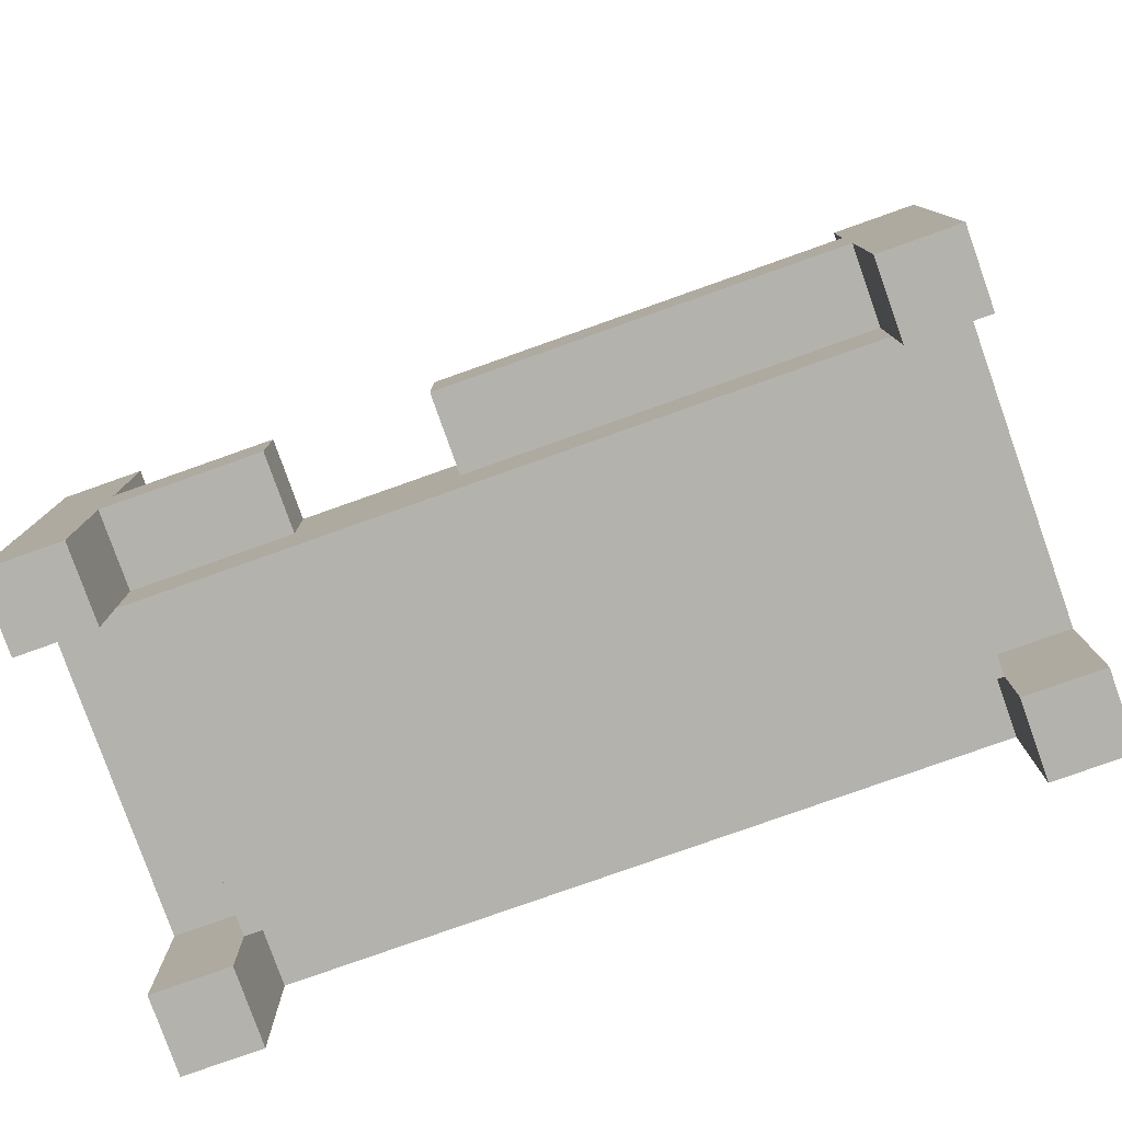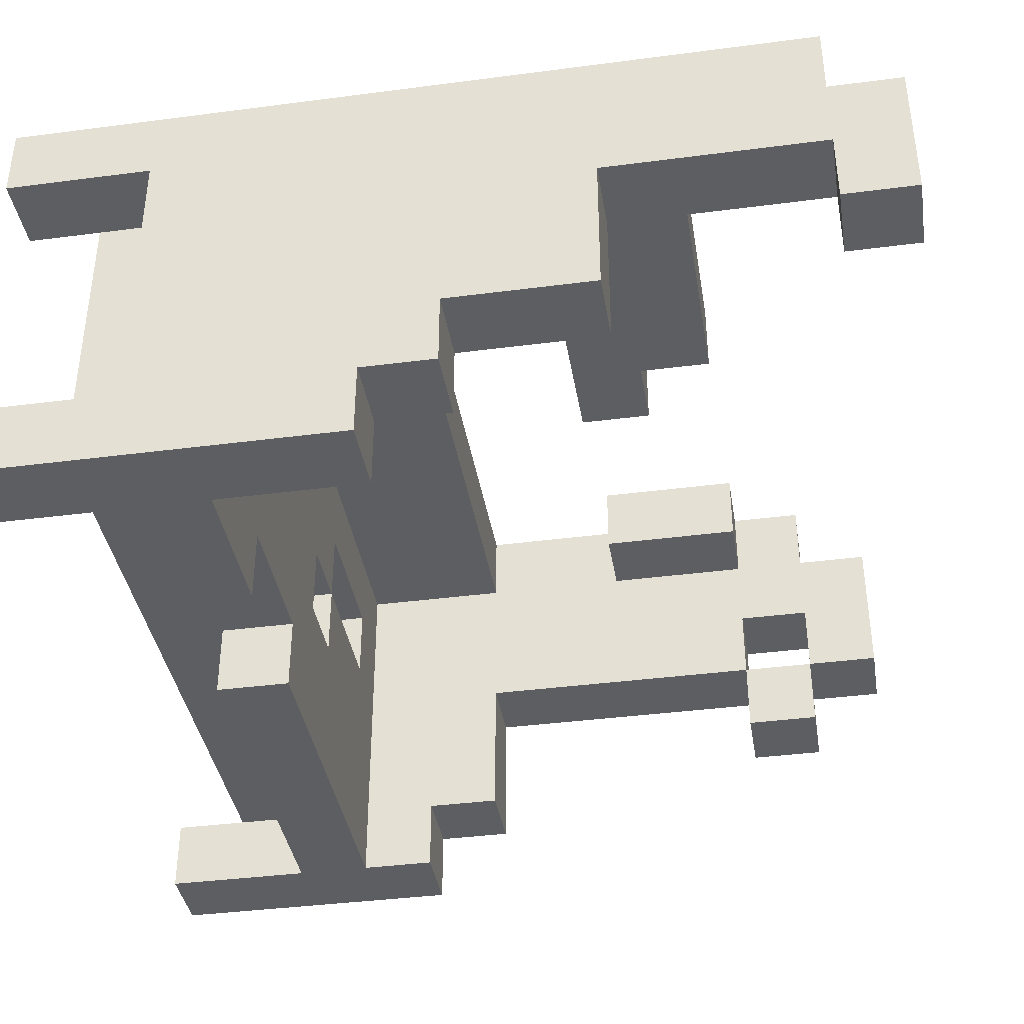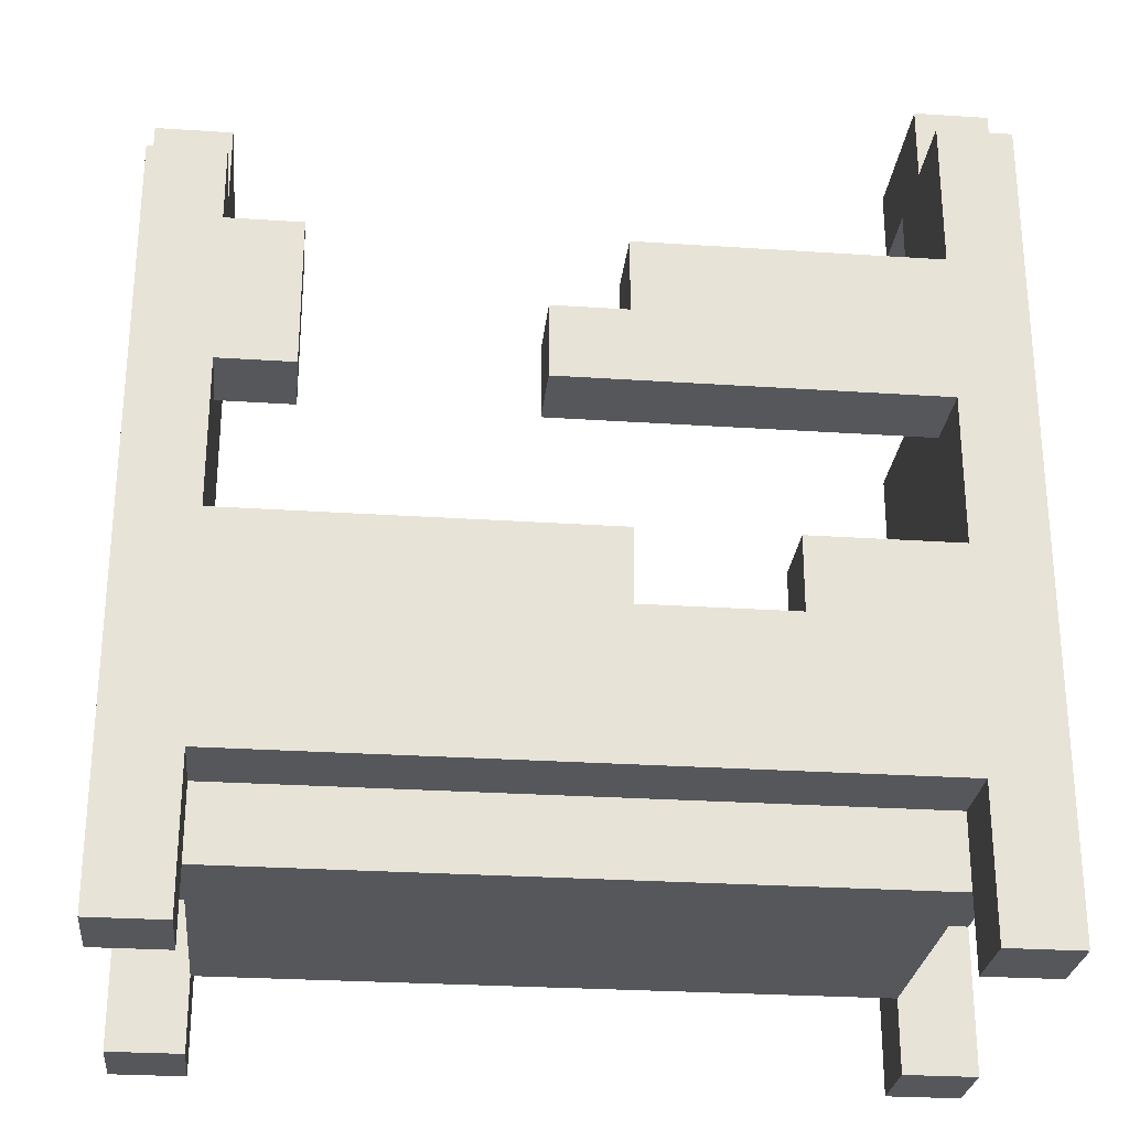
<metadata>
{"format":"obj","ext":"obj","renderer":"f3d","projection":"perspective","resolution":1024,"background":"white","views":[{"elev":-79.6,"azim":-160.5,"up":"+Y"},{"elev":-38.9,"azim":99.3,"up":"+Z"},{"elev":-27.0,"azim":-5.9,"up":"+Y"}]}
</metadata>
<code>
o ch_chairbroken
v 5.7 0 3.6
v 5.7 0 3.5
v 5.7 0 3.1
v 5.7 0 3
v 5.7 0.2 3.5
v 5.7 0.2 3.1
v 5.7 0.4 3.1
v 5.7 0.4 3
v 5.7 0.5 3.3
v 5.7 0.5 3.1
v 5.7 0.9 3.4
v 5.7 0.9 3.3
v 5.7 0.9 3.2
v 5.7 1 3.6
v 5.7 1 3.5
v 5.7 1 3.4
v 5.7 1 3.3
v 5.7 1 3.2
v 5.7 1.1 3.5
v 5.7 1.1 3.3
v 5.8 0.1 3.5
v 5.8 0.1 3.1
v 5.8 0.2 3.5
v 5.8 0.2 3.1
v 6.1 0.2 3.4
v 6.1 0.2 3.3
v 6.1 0.3 3.4
v 6.1 0.3 3.3
v 6.2 0.2 3.3
v 6.2 0.2 3.2
v 6.2 0.3 3.3
v 6.2 0.3 3.2
v 6.2 0.7 3.6
v 6.2 0.7 3.5
v 6.2 0.8 3.6
v 6.2 0.8 3.5
v 6.3 0.8 3.6
v 6.3 0.8 3.5
v 6.3 0.9 3.6
v 6.3 0.9 3.5
v 6.4 0.2 3.5
v 6.4 0.2 3.4
v 6.4 0.3 3.5
v 6.4 0.3 3.4
v 6.5 0.2 3.1
v 6.5 0.2 3
v 6.5 0.3 3.1
v 6.5 0.3 3
v 6.5 0.4 3.6
v 6.5 0.4 3.5
v 6.5 0.5 3.6
v 6.5 0.5 3.5
v 6.6 0.2 3.4
v 6.6 0.2 3.3
v 6.6 0.3 3.4
v 6.6 0.3 3.3
v 6.7 0 3.6
v 6.7 0 3.5
v 6.7 0 3.1
v 6.7 0 3
v 6.7 0.1 3.5
v 6.7 0.1 3.1
v 6.7 0.2 3.6
v 6.7 0.2 3.5
v 6.7 0.2 3.1
v 6.7 0.2 3
v 6.7 0.3 3.5
v 6.7 0.3 3.1
v 6.7 0.3 3
v 6.7 0.4 3.5
v 6.7 0.5 3.6
v 6.7 0.5 3.5
v 6.7 0.5 3.1
v 6.7 0.5 3
v 6.7 0.6 3.2
v 6.7 0.6 3.1
v 6.7 0.7 3.6
v 6.7 0.7 3.5
v 6.7 0.7 3.3
v 6.7 0.7 3.2
v 6.7 0.8 3.5
v 6.7 0.8 3.4
v 6.7 0.8 3.3
v 6.7 0.8 3.2
v 6.7 0.9 3.6
v 6.7 0.9 3.5
v 6.7 1.1 3.6
v 6.7 1.1 3.5
v 6.7 1.1 3.4
v 6.7 1.1 3.3
v 6.7 1.2 3.5
v 6.7 1.2 3.3
v 5.8 0 3.6
v 5.8 0 3.5
v 5.8 0 3.1
v 5.8 0 3
v 5.8 0.1 3.5
v 5.8 0.1 3.1
v 5.8 0.2 3.6
v 5.8 0.2 3.5
v 5.8 0.2 3.1
v 5.8 0.2 3
v 5.8 0.3 3.5
v 5.8 0.3 3.1
v 5.8 0.3 3
v 5.8 0.4 3.5
v 5.8 0.4 3.1
v 5.8 0.4 3
v 5.8 0.5 3.6
v 5.8 0.5 3.5
v 5.8 0.5 3.3
v 5.8 0.5 3.1
v 5.8 0.7 3.6
v 5.8 0.7 3.5
v 5.8 0.8 3.5
v 5.8 0.9 3.6
v 5.8 0.9 3.5
v 5.8 0.9 3.4
v 5.8 0.9 3.3
v 5.8 0.9 3.2
v 5.8 1 3.6
v 5.8 1 3.5
v 5.8 1 3.4
v 5.8 1 3.3
v 5.8 1 3.2
v 5.8 1.1 3.5
v 5.8 1.1 3.3
v 5.9 0.2 3.4
v 5.9 0.2 3.3
v 5.9 0.3 3.4
v 5.9 0.3 3.3
v 5.9 0.7 3.6
v 5.9 0.7 3.5
v 5.9 0.8 3.6
v 5.9 0.8 3.5
v 5.9 0.9 3.6
v 5.9 0.9 3.5
v 6.1 0.2 3.3
v 6.1 0.2 3.2
v 6.1 0.3 3.3
v 6.1 0.3 3.2
v 6.3 0.2 3.5
v 6.3 0.2 3.4
v 6.3 0.2 3.1
v 6.3 0.2 3
v 6.3 0.3 3.5
v 6.3 0.3 3.4
v 6.3 0.3 3.1
v 6.3 0.3 3
v 6.3 0.4 3.6
v 6.3 0.4 3.5
v 6.3 0.5 3.6
v 6.3 0.5 3.5
v 6.4 0.2 3.4
v 6.4 0.2 3.3
v 6.4 0.3 3.4
v 6.4 0.3 3.3
v 6.7 0.1 3.5
v 6.7 0.1 3.1
v 6.7 0.2 3.5
v 6.7 0.2 3.1
v 6.8 0 3.6
v 6.8 0 3.5
v 6.8 0 3.1
v 6.8 0 3
v 6.8 0.2 3.5
v 6.8 0.2 3.1
v 6.8 0.5 3.1
v 6.8 0.5 3
v 6.8 0.6 3.2
v 6.8 0.6 3.1
v 6.8 0.7 3.3
v 6.8 0.7 3.2
v 6.8 0.8 3.4
v 6.8 0.8 3.3
v 6.8 0.8 3.2
v 6.8 1.1 3.6
v 6.8 1.1 3.5
v 6.8 1.1 3.4
v 6.8 1.1 3.3
v 6.8 1.2 3.5
v 6.8 1.2 3.3
v 5.7 0 3.6
v 5.7 1 3.6
v 5.8 0 3.6
v 5.8 0.2 3.6
v 5.8 0.4 3.6
v 5.8 0.5 3.6
v 5.8 0.7 3.6
v 5.8 0.8 3.6
v 5.8 0.9 3.6
v 5.8 1 3.6
v 5.9 0.7 3.6
v 5.9 0.8 3.6
v 5.9 0.9 3.6
v 6.2 0.7 3.6
v 6.2 0.8 3.6
v 6.3 0.4 3.6
v 6.3 0.5 3.6
v 6.3 0.8 3.6
v 6.3 0.9 3.6
v 6.5 0.4 3.6
v 6.5 0.5 3.6
v 6.7 0 3.6
v 6.7 0.2 3.6
v 6.7 0.4 3.6
v 6.7 0.5 3.6
v 6.7 0.7 3.6
v 6.7 0.8 3.6
v 6.7 0.9 3.6
v 6.7 1.1 3.6
v 6.8 0 3.6
v 6.8 1.1 3.6
v 5.7 1 3.5
v 5.7 1.1 3.5
v 5.8 0.1 3.5
v 5.8 0.2 3.5
v 5.8 1 3.5
v 5.8 1.1 3.5
v 6.7 0.1 3.5
v 6.7 0.2 3.5
v 6.7 1.1 3.5
v 6.7 1.2 3.5
v 6.8 1.1 3.5
v 6.8 1.2 3.5
v 6.3 0.2 3.4
v 6.3 0.3 3.4
v 6.4 0.2 3.4
v 6.4 0.3 3.4
v 5.7 0.9 3.3
v 5.7 1 3.3
v 5.8 0.9 3.3
v 5.8 1 3.3
v 5.9 0.2 3.3
v 5.9 0.3 3.3
v 6.1 0.2 3.3
v 6.1 0.3 3.3
v 6.4 0.2 3.3
v 6.4 0.3 3.3
v 6.6 0.2 3.3
v 6.6 0.3 3.3
v 6.1 0.2 3.2
v 6.1 0.3 3.2
v 6.2 0.2 3.2
v 6.2 0.3 3.2
v 5.7 0 3.1
v 5.7 0.2 3.1
v 5.8 0 3.1
v 5.8 0.1 3.1
v 5.8 0.2 3.1
v 6.7 0 3.1
v 6.7 0.1 3.1
v 6.7 0.2 3.1
v 6.8 0 3.1
v 6.8 0.2 3.1
v 5.7 0 3.5
v 5.7 0.2 3.5
v 5.8 0 3.5
v 5.8 0.1 3.5
v 5.8 0.2 3.5
v 5.8 0.3 3.5
v 5.8 0.4 3.5
v 5.8 0.5 3.5
v 5.8 0.7 3.5
v 5.8 0.8 3.5
v 5.8 0.9 3.5
v 5.9 0.7 3.5
v 5.9 0.8 3.5
v 5.9 0.9 3.5
v 6.2 0.7 3.5
v 6.2 0.8 3.5
v 6.3 0.2 3.5
v 6.3 0.3 3.5
v 6.3 0.4 3.5
v 6.3 0.5 3.5
v 6.3 0.8 3.5
v 6.3 0.9 3.5
v 6.4 0.2 3.5
v 6.4 0.3 3.5
v 6.5 0.4 3.5
v 6.5 0.5 3.5
v 6.7 0 3.5
v 6.7 0.1 3.5
v 6.7 0.2 3.5
v 6.7 0.3 3.5
v 6.7 0.4 3.5
v 6.7 0.5 3.5
v 6.7 0.7 3.5
v 6.7 0.8 3.5
v 6.7 0.9 3.5
v 6.8 0 3.5
v 6.8 0.2 3.5
v 5.7 0.9 3.4
v 5.7 1 3.4
v 5.8 0.9 3.4
v 5.8 1 3.4
v 5.9 0.2 3.4
v 5.9 0.3 3.4
v 6.1 0.2 3.4
v 6.1 0.3 3.4
v 6.4 0.2 3.4
v 6.4 0.3 3.4
v 6.6 0.2 3.4
v 6.6 0.3 3.4
v 6.7 0.8 3.4
v 6.7 1.1 3.4
v 6.8 0.8 3.4
v 6.8 1.1 3.4
v 5.7 0.5 3.3
v 5.7 0.9 3.3
v 5.7 1 3.3
v 5.7 1.1 3.3
v 5.8 0.5 3.3
v 5.8 0.9 3.3
v 5.8 1 3.3
v 5.8 1.1 3.3
v 6.1 0.2 3.3
v 6.1 0.3 3.3
v 6.2 0.2 3.3
v 6.2 0.3 3.3
v 6.7 1.1 3.3
v 6.7 1.2 3.3
v 6.8 1.1 3.3
v 6.8 1.2 3.3
v 5.7 0.9 3.2
v 5.7 1 3.2
v 5.8 0.9 3.2
v 5.8 1 3.2
v 6.7 0.6 3.2
v 6.7 0.7 3.2
v 6.7 0.8 3.2
v 6.8 0.6 3.2
v 6.8 0.7 3.2
v 6.8 0.8 3.2
v 5.7 0.4 3.1
v 5.7 0.5 3.1
v 5.8 0.1 3.1
v 5.8 0.2 3.1
v 5.8 0.4 3.1
v 5.8 0.5 3.1
v 6.3 0.2 3.1
v 6.3 0.3 3.1
v 6.5 0.2 3.1
v 6.5 0.3 3.1
v 6.7 0.1 3.1
v 6.7 0.2 3.1
v 6.7 0.5 3.1
v 6.7 0.6 3.1
v 6.8 0.5 3.1
v 6.8 0.6 3.1
v 5.7 0 3
v 5.7 0.4 3
v 5.8 0 3
v 5.8 0.2 3
v 5.8 0.3 3
v 5.8 0.4 3
v 6.3 0.2 3
v 6.3 0.3 3
v 6.5 0.2 3
v 6.5 0.3 3
v 6.7 0 3
v 6.7 0.2 3
v 6.7 0.3 3
v 6.7 0.5 3
v 6.8 0 3
v 6.8 0.5 3
v 5.7 0 3.6
v 5.8 0 3.6
v 6.7 0 3.6
v 6.8 0 3.6
v 5.7 0 3.5
v 5.8 0 3.5
v 6.7 0 3.5
v 6.8 0 3.5
v 5.7 0 3.1
v 5.8 0 3.1
v 6.7 0 3.1
v 6.8 0 3.1
v 5.7 0 3
v 5.8 0 3
v 6.7 0 3
v 6.8 0 3
v 5.8 0.1 3.5
v 6.7 0.1 3.5
v 5.9 0.1 3.4
v 6.6 0.1 3.4
v 5.9 0.1 3.2
v 6.6 0.1 3.2
v 5.8 0.1 3.1
v 6.7 0.1 3.1
v 5.8 0.2 3.6
v 6.7 0.2 3.6
v 5.7 0.2 3.5
v 5.8 0.2 3.5
v 6.7 0.2 3.5
v 6.8 0.2 3.5
v 5.7 0.2 3.1
v 5.8 0.2 3.1
v 6.3 0.2 3.1
v 6.5 0.2 3.1
v 6.7 0.2 3.1
v 6.8 0.2 3.1
v 5.8 0.2 3
v 6.3 0.2 3
v 6.5 0.2 3
v 6.7 0.2 3
v 5.8 0.7 3.6
v 5.9 0.7 3.6
v 6.2 0.7 3.6
v 6.7 0.7 3.6
v 5.8 0.7 3.5
v 5.9 0.7 3.5
v 6.2 0.7 3.5
v 6.7 0.7 3.5
v 5.7 0.9 3.3
v 5.8 0.9 3.3
v 5.7 0.9 3.2
v 5.8 0.9 3.2
v 5.7 1 3.4
v 5.8 1 3.4
v 5.7 1 3.3
v 5.8 1 3.3
v 6.7 1.1 3.4
v 6.8 1.1 3.4
v 6.7 1.1 3.3
v 6.8 1.1 3.3
v 6.3 0.2 3.5
v 6.4 0.2 3.5
v 5.9 0.2 3.4
v 6.1 0.2 3.4
v 6.3 0.2 3.4
v 6.4 0.2 3.4
v 6.6 0.2 3.4
v 5.9 0.2 3.3
v 6.1 0.2 3.3
v 6.2 0.2 3.3
v 6.4 0.2 3.3
v 6.6 0.2 3.3
v 6.1 0.2 3.2
v 6.2 0.2 3.2
v 5.8 0.3 3.5
v 6.3 0.3 3.5
v 6.4 0.3 3.5
v 6.7 0.3 3.5
v 5.9 0.3 3.4
v 6.1 0.3 3.4
v 6.3 0.3 3.4
v 6.4 0.3 3.4
v 6.6 0.3 3.4
v 5.9 0.3 3.3
v 6.1 0.3 3.3
v 6.2 0.3 3.3
v 6.4 0.3 3.3
v 6.6 0.3 3.3
v 6.1 0.3 3.2
v 6.2 0.3 3.2
v 5.8 0.3 3.1
v 6.3 0.3 3.1
v 6.5 0.3 3.1
v 6.7 0.3 3.1
v 5.8 0.3 3
v 6.3 0.3 3
v 6.5 0.3 3
v 6.7 0.3 3
v 6.3 0.4 3.6
v 6.5 0.4 3.6
v 6.3 0.4 3.5
v 6.5 0.4 3.5
v 5.7 0.4 3.1
v 5.8 0.4 3.1
v 5.7 0.4 3
v 5.8 0.4 3
v 5.8 0.5 3.6
v 6.3 0.5 3.6
v 6.5 0.5 3.6
v 6.7 0.5 3.6
v 5.8 0.5 3.5
v 6.3 0.5 3.5
v 6.5 0.5 3.5
v 6.7 0.5 3.5
v 5.7 0.5 3.3
v 5.8 0.5 3.3
v 5.7 0.5 3.1
v 5.8 0.5 3.1
v 6.7 0.5 3.1
v 6.8 0.5 3.1
v 6.7 0.5 3
v 6.8 0.5 3
v 6.7 0.6 3.2
v 6.8 0.6 3.2
v 6.7 0.6 3.1
v 6.8 0.6 3.1
v 6.2 0.8 3.6
v 6.3 0.8 3.6
v 6.2 0.8 3.5
v 6.3 0.8 3.5
v 6.7 0.8 3.4
v 6.8 0.8 3.4
v 6.7 0.8 3.3
v 6.8 0.8 3.3
v 6.7 0.8 3.2
v 6.8 0.8 3.2
v 5.8 0.9 3.6
v 5.9 0.9 3.6
v 6.3 0.9 3.6
v 6.7 0.9 3.6
v 5.8 0.9 3.5
v 5.9 0.9 3.5
v 6.3 0.9 3.5
v 6.7 0.9 3.5
v 5.7 0.9 3.4
v 5.8 0.9 3.4
v 5.7 0.9 3.3
v 5.8 0.9 3.3
v 5.7 1 3.6
v 5.8 1 3.6
v 5.7 1 3.5
v 5.8 1 3.5
v 5.7 1 3.3
v 5.8 1 3.3
v 5.7 1 3.2
v 5.8 1 3.2
v 6.7 1.1 3.6
v 6.8 1.1 3.6
v 5.7 1.1 3.5
v 5.8 1.1 3.5
v 6.7 1.1 3.5
v 6.8 1.1 3.5
v 5.7 1.1 3.3
v 5.8 1.1 3.3
v 6.7 1.2 3.5
v 6.8 1.2 3.5
v 6.7 1.2 3.3
v 6.8 1.2 3.3
f 5 2 1
f 6 4 3
f 7 4 6
f 7 6 5
f 8 4 7
f 9 7 5
f 10 7 9
f 11 9 5
f 12 9 11
f 14 5 1
f 15 11 5
f 15 5 14
f 16 11 15
f 17 13 12
f 18 13 17
f 19 16 15
f 19 17 16
f 20 17 19
f 23 22 21
f 24 22 23
f 27 26 25
f 28 26 27
f 31 30 29
f 32 30 31
f 35 34 33
f 36 34 35
f 39 38 37
f 40 38 39
f 43 42 41
f 44 42 43
f 47 46 45
f 48 46 47
f 51 50 49
f 52 50 51
f 55 54 53
f 56 54 55
f 61 58 57
f 62 60 59
f 63 61 57
f 64 61 63
f 65 60 62
f 66 60 65
f 70 68 67
f 72 68 70
f 73 69 68
f 73 68 72
f 74 69 73
f 75 73 72
f 76 73 75
f 77 72 71
f 78 75 72
f 78 72 77
f 79 75 78
f 80 75 79
f 81 79 78
f 82 79 81
f 83 80 79
f 83 79 82
f 84 80 83
f 86 82 81
f 87 86 85
f 88 82 86
f 88 86 87
f 89 82 88
f 91 90 89
f 91 89 88
f 92 90 91
f 93 94 97
f 95 96 98
f 93 97 99
f 99 97 100
f 98 96 101
f 101 96 102
f 103 104 106
f 104 105 107
f 106 104 107
f 107 105 108
f 106 107 110
f 110 107 111
f 111 107 112
f 109 110 113
f 110 111 114
f 113 110 114
f 114 111 115
f 115 111 117
f 117 111 118
f 118 111 119
f 116 117 121
f 117 118 122
f 121 117 122
f 122 118 123
f 119 120 124
f 124 120 125
f 122 123 126
f 123 124 126
f 126 124 127
f 128 129 130
f 130 129 131
f 132 133 134
f 134 133 135
f 134 135 136
f 136 135 137
f 138 139 140
f 140 139 141
f 142 143 146
f 146 143 147
f 144 145 148
f 148 145 149
f 150 151 152
f 152 151 153
f 154 155 156
f 156 155 157
f 158 159 160
f 160 159 161
f 162 163 166
f 164 165 167
f 167 165 168
f 166 167 168
f 168 165 169
f 166 168 170
f 170 168 171
f 166 170 172
f 172 170 173
f 166 172 174
f 172 173 175
f 174 172 175
f 175 173 176
f 162 166 177
f 166 174 178
f 177 166 178
f 178 174 179
f 179 180 181
f 178 179 181
f 181 180 182
f 185 184 183
f 186 184 185
f 187 184 186
f 188 184 187
f 189 184 188
f 190 184 189
f 191 184 190
f 192 184 191
f 193 190 189
f 194 191 190
f 194 190 193
f 195 191 194
f 198 187 186
f 198 188 187
f 199 188 198
f 200 197 196
f 202 198 186
f 205 202 186
f 206 203 202
f 206 202 205
f 207 203 206
f 208 200 196
f 209 201 200
f 209 200 208
f 210 201 209
f 212 210 209
f 212 211 210
f 212 208 207
f 212 206 205
f 212 209 208
f 212 205 204
f 212 207 206
f 213 211 212
f 218 215 214
f 219 215 218
f 220 217 216
f 221 217 220
f 224 223 222
f 225 223 224
f 228 227 226
f 229 227 228
f 232 231 230
f 233 231 232
f 236 235 234
f 237 235 236
f 240 239 238
f 241 239 240
f 244 243 242
f 245 243 244
f 248 247 246
f 249 247 248
f 250 247 249
f 254 252 251
f 254 253 252
f 255 253 254
f 256 257 258
f 258 257 259
f 259 257 260
f 264 265 267
f 265 266 268
f 267 265 268
f 268 266 269
f 261 262 273
f 262 263 274
f 273 262 274
f 274 263 275
f 270 271 276
f 272 273 278
f 273 274 278
f 278 274 279
f 279 274 280
f 279 280 285
f 280 281 286
f 285 280 286
f 286 281 287
f 270 276 288
f 276 277 289
f 288 276 289
f 289 277 290
f 283 284 291
f 282 283 291
f 291 284 292
f 293 294 295
f 295 294 296
f 297 298 299
f 299 298 300
f 301 302 303
f 303 302 304
f 305 306 307
f 307 306 308
f 309 310 313
f 313 310 314
f 311 312 315
f 315 312 316
f 317 318 319
f 319 318 320
f 321 322 323
f 323 322 324
f 325 326 327
f 327 326 328
f 329 330 332
f 330 331 333
f 332 330 333
f 333 331 334
f 335 336 339
f 339 336 340
f 337 338 341
f 337 341 343
f 341 342 343
f 343 342 344
f 337 343 345
f 345 343 346
f 347 348 349
f 349 348 350
f 351 352 353
f 353 352 354
f 354 352 355
f 355 352 356
f 354 355 357
f 357 355 358
f 359 360 362
f 362 360 363
f 362 363 365
f 363 364 365
f 361 362 365
f 365 364 366
f 371 368 367
f 372 368 371
f 373 370 369
f 374 370 373
f 379 376 375
f 380 376 379
f 381 378 377
f 382 378 381
f 385 384 383
f 386 384 385
f 387 385 383
f 387 386 385
f 388 384 386
f 388 386 387
f 389 387 383
f 389 388 387
f 390 384 388
f 390 388 389
f 394 392 391
f 395 392 394
f 397 394 393
f 398 394 397
f 401 396 395
f 402 396 401
f 403 399 398
f 404 399 403
f 405 401 400
f 406 401 405
f 411 408 407
f 412 408 411
f 413 410 409
f 414 410 413
f 417 416 415
f 418 416 417
f 421 420 419
f 422 420 421
f 425 424 423
f 426 424 425
f 427 428 431
f 431 428 432
f 429 430 434
f 434 430 435
f 432 433 437
f 437 433 438
f 435 436 439
f 439 436 440
f 441 442 445
f 445 442 446
f 446 442 447
f 443 444 448
f 448 444 449
f 441 445 450
f 446 447 451
f 447 448 451
f 451 448 452
f 452 448 453
f 449 444 454
f 450 451 455
f 452 453 456
f 453 454 456
f 441 450 457
f 455 456 457
f 450 455 457
f 456 454 458
f 457 456 458
f 458 454 459
f 454 444 460
f 459 454 460
f 457 458 461
f 461 458 462
f 459 460 463
f 463 460 464
f 465 466 467
f 467 466 468
f 469 470 471
f 471 470 472
f 473 474 477
f 477 474 478
f 475 476 479
f 479 476 480
f 481 482 483
f 483 482 484
f 485 486 487
f 487 486 488
f 489 490 491
f 491 490 492
f 493 494 495
f 495 494 496
f 497 498 499
f 499 498 500
f 499 500 501
f 501 500 502
f 503 504 507
f 507 504 508
f 505 506 509
f 509 506 510
f 511 512 513
f 513 512 514
f 515 516 517
f 517 516 518
f 519 520 521
f 521 520 522
f 523 524 527
f 527 524 528
f 525 526 529
f 529 526 530
f 531 532 533
f 533 532 534

</code>
